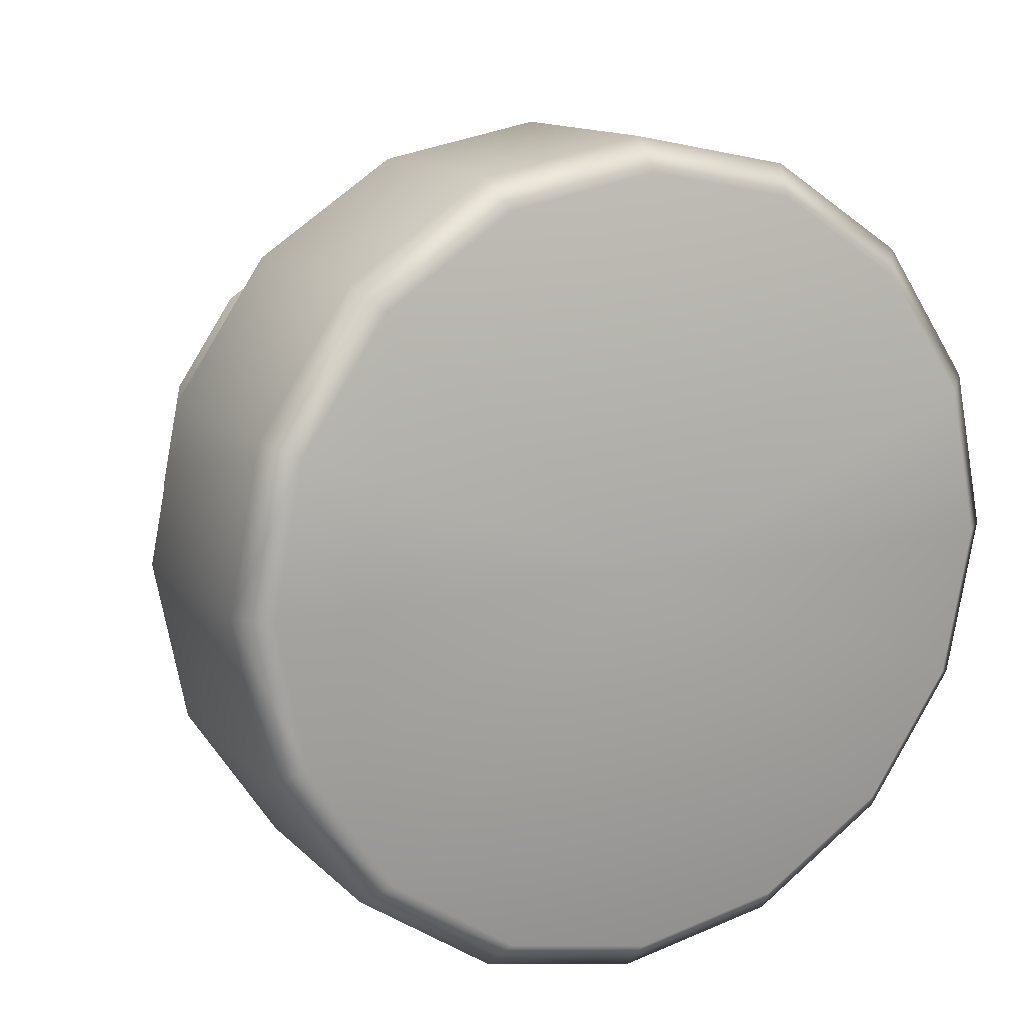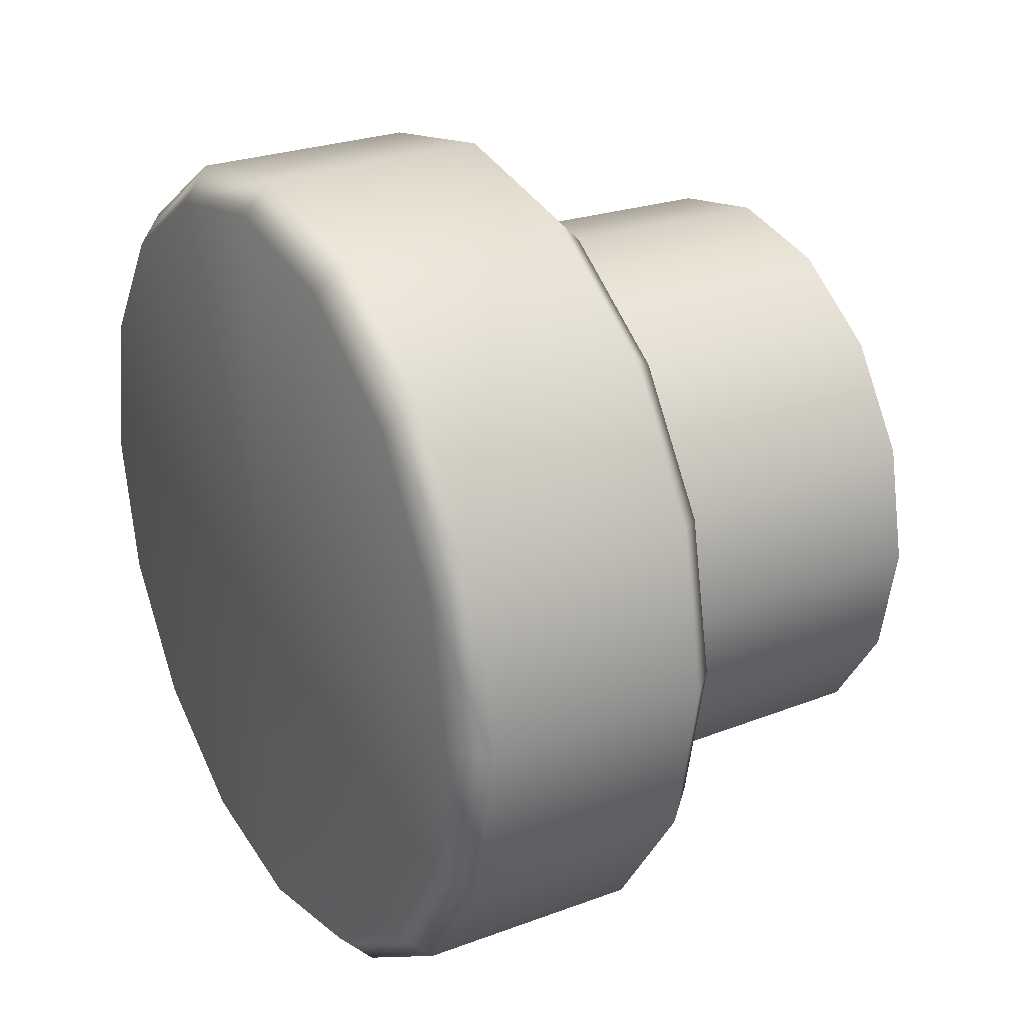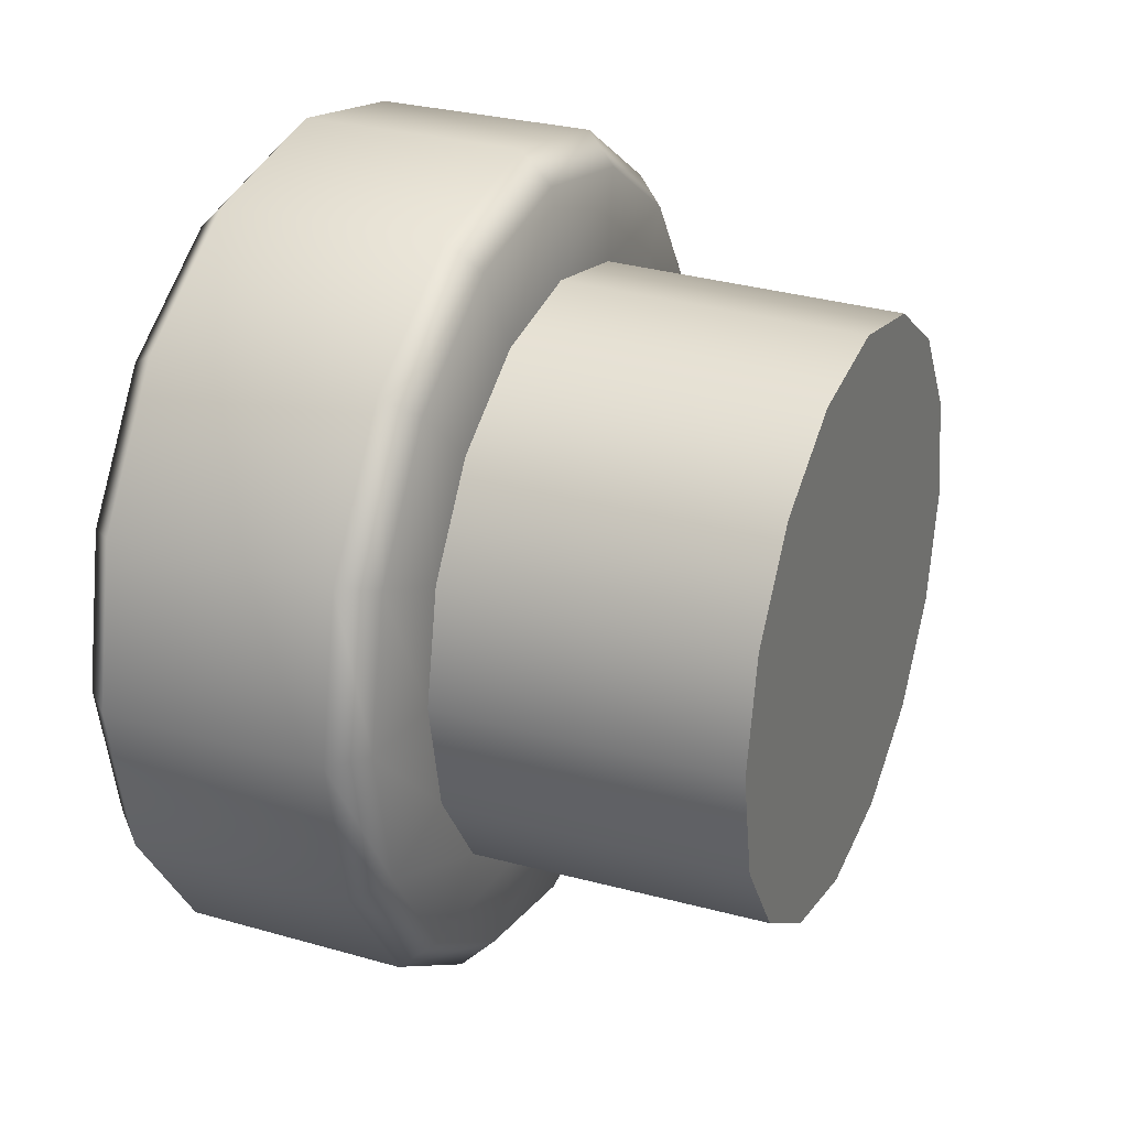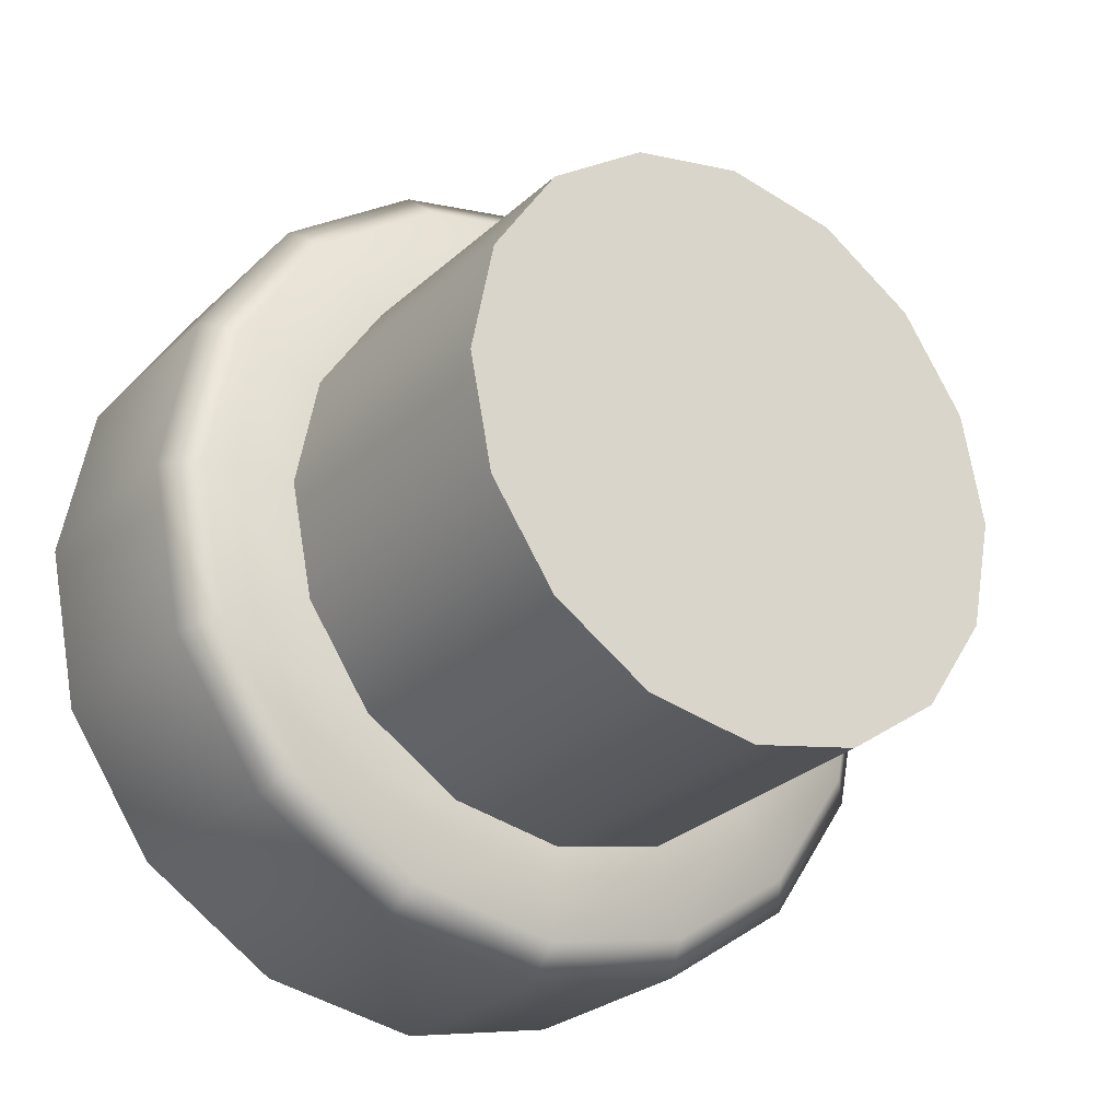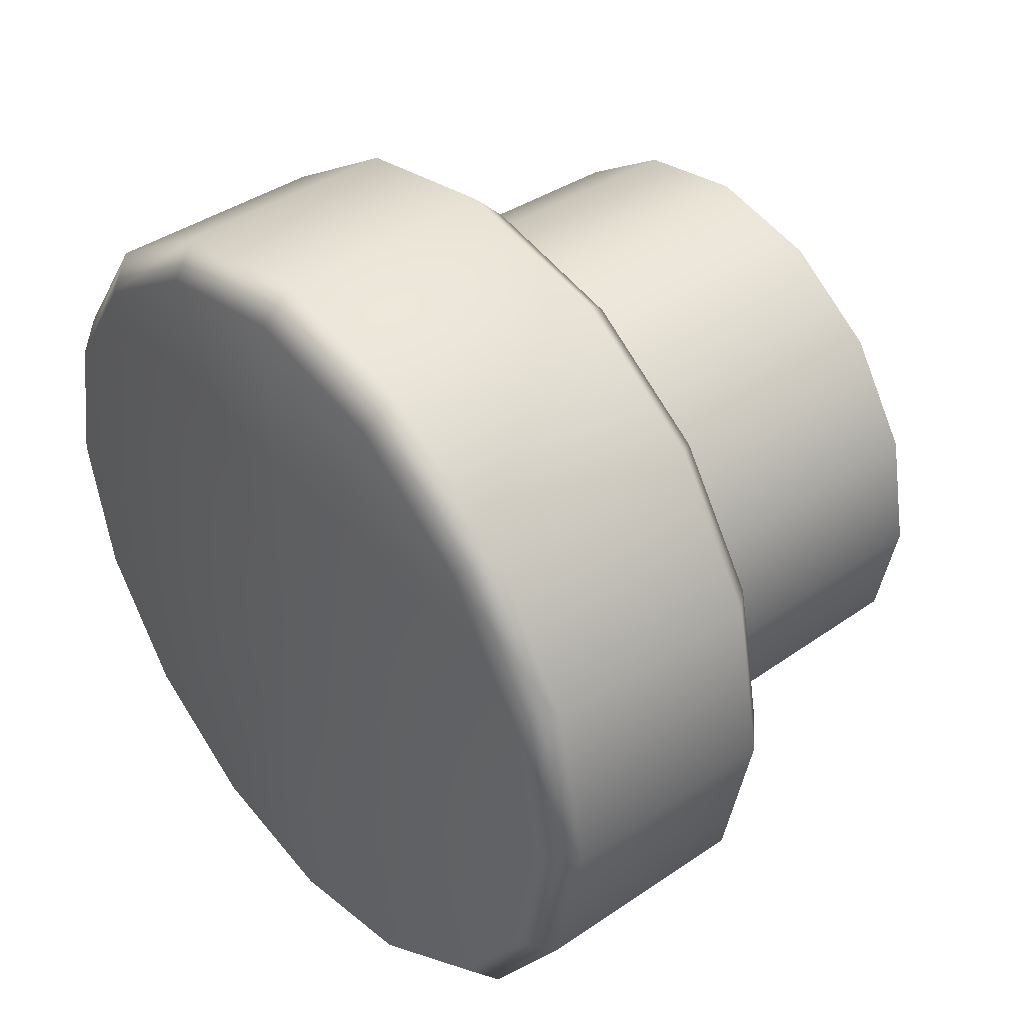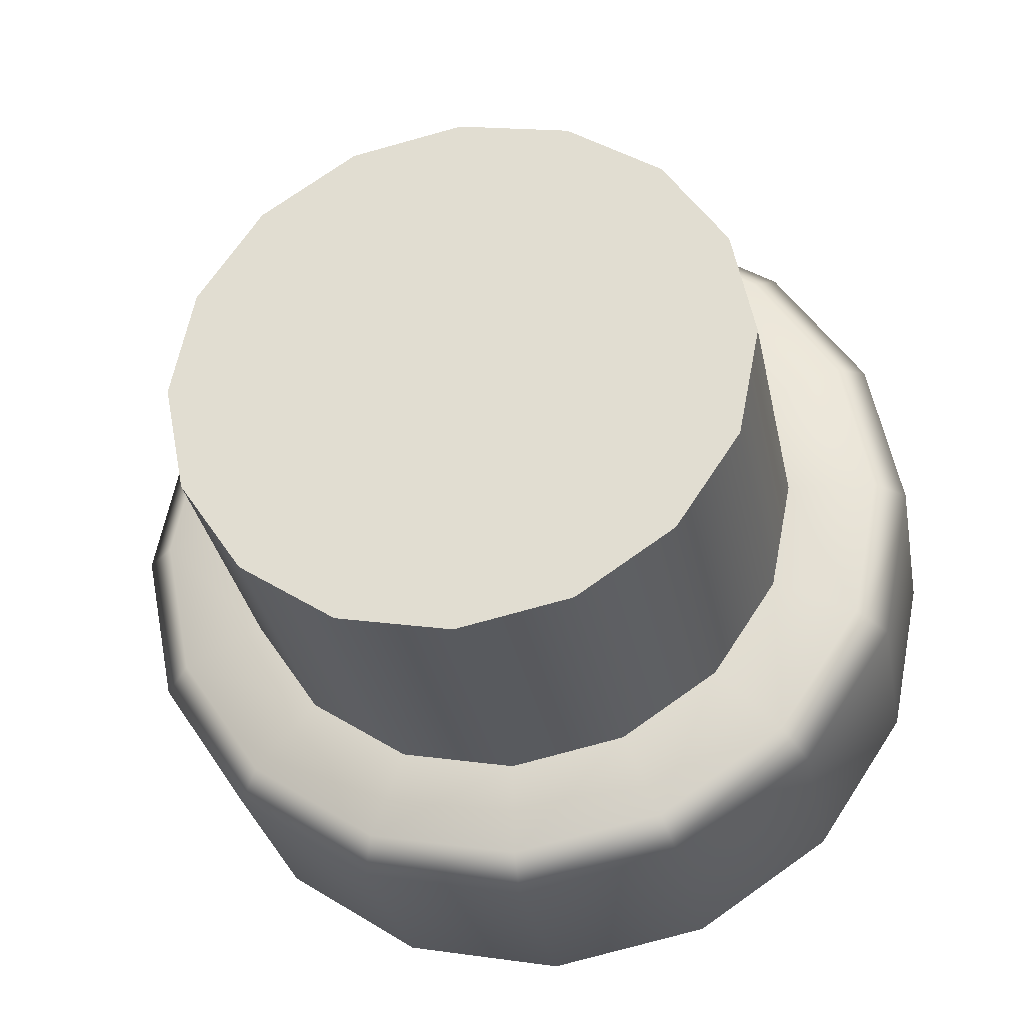
<metadata>
{"format":"obj","ext":"obj","renderer":"f3d","projection":"perspective","resolution":1024,"background":"white","views":[{"elev":13.2,"azim":63.2,"up":"+Z"},{"elev":26.4,"azim":149.7,"up":"+Y"},{"elev":28.3,"azim":-156.6,"up":"+Y"},{"elev":-25.9,"azim":-124.4,"up":"+Y"},{"elev":41.1,"azim":140.4,"up":"+Y"},{"elev":-30.3,"azim":-79.5,"up":"+Z"}]}
</metadata>
<code>
g ENV_S06_HurdleMover_MO
v 0.1925 -0.1779 -0.07368
v -2.265e-06 -0.1896 2.265e-06
v 0.1925 -0.1925 2.265e-06
v -2.265e-06 -0.1752 -0.07257
v 0.1925 -0.1361 -0.1361
v -2.265e-06 -0.1341 -0.1341
v 0.1925 -0.07368 -0.1779
v -2.265e-06 -0.07257 -0.1752
v 0.1925 2.265e-06 -0.1925
v -2.265e-06 2.265e-06 -0.1896
v 0.1925 0.07367 -0.1779
v -2.265e-06 0.07257 -0.1752
v 0.1925 0.1361 -0.1361
v -2.265e-06 0.1341 -0.1341
v 0.1925 0.1779 -0.07368
v -2.265e-06 0.1752 -0.07257
v 0.1925 0.1925 2.265e-06
v -2.265e-06 0.1896 2.265e-06
v 0.1925 0.1779 0.07367
v -2.265e-06 0.1752 0.07257
v 0.1925 0.1361 0.1361
v -2.265e-06 0.1341 0.1341
v 0.1925 0.07367 0.1779
v -2.265e-06 0.07257 0.1752
v 0.1925 2.265e-06 0.1925
v -2.265e-06 2.265e-06 0.1896
v 0.1925 -0.07368 0.1779
v -2.265e-06 -0.07257 0.1752
v 0.1925 -0.1361 0.1361
v -2.265e-06 -0.1341 0.1341
v 0.1925 -0.1779 0.07367
v -2.265e-06 -0.1752 0.07257
v 0.1925 -0.1925 2.265e-06
v -2.265e-06 -0.1896 2.265e-06
v 0.2183 -0.1917 -0.1917
v 0.1984 -0.2316 -0.09594
v 0.2183 -0.2504 -0.1037
v 0.2183 -0.2711 2.265e-06
v 0.1984 -0.1773 -0.1773
v 0.2183 -0.1037 -0.2504
v 0.1984 -0.09595 -0.2316
v 0.2183 2.265e-06 -0.2711
v 0.1984 2.265e-06 -0.2507
v 0.2183 0.1037 -0.2504
v 0.1984 0.09595 -0.2316
v 0.2183 0.1917 -0.1917
v 0.1984 0.1773 -0.1773
v 0.2183 0.2504 -0.1037
v 0.1984 0.2316 -0.09594
v 0.2183 0.2711 2.265e-06
v 0.1984 0.2507 2.265e-06
v 0.2183 0.2504 0.1037
v 0.1984 0.2316 0.09595
v 0.2183 0.1917 0.1917
v 0.1984 0.1773 0.1773
v 0.2183 0.1037 0.2504
v 0.1984 0.09595 0.2316
v 0.2183 2.265e-06 0.2711
v 0.1984 2.265e-06 0.2507
v 0.2183 -0.1037 0.2504
v 0.1984 -0.09595 0.2316
v 0.2183 -0.1917 0.1917
v 0.1984 -0.1773 0.1773
v 0.2183 -0.2504 0.1037
v 0.1984 -0.2316 0.09595
v 0.1984 -0.2507 2.265e-06
v 0.1925 0.1779 0.07367
v 0.1925 0.1925 2.265e-06
v 0.1925 0.1361 0.1361
v 0.1925 0.1779 -0.07368
v 0.1925 0.07367 0.1779
v 0.1925 0.1361 -0.1361
v 0.1925 2.265e-06 0.1925
v 0.1925 0.07367 -0.1779
v 0.1925 -0.07368 0.1779
v 0.1925 2.265e-06 -0.1925
v 0.1925 -0.1361 0.1361
v 0.1925 -0.07368 -0.1779
v 0.1925 -0.1779 0.07367
v 0.1925 -0.1361 -0.1361
v 0.1925 -0.1925 2.265e-06
v 0.1925 -0.1779 -0.07368
v -2.265e-06 -0.1896 2.265e-06
v -2.265e-06 2.265e-06 2.265e-06
v -2.265e-06 -0.1752 0.07257
v -2.265e-06 -0.1752 -0.07257
v -2.265e-06 -0.1341 0.1341
v -2.265e-06 -0.1341 -0.1341
v -2.265e-06 -0.07257 0.1752
v -2.265e-06 -0.07257 -0.1752
v -2.265e-06 2.265e-06 0.1896
v -2.265e-06 2.265e-06 -0.1896
v -2.265e-06 0.07257 0.1752
v -2.265e-06 0.07257 -0.1752
v -2.265e-06 0.1341 0.1341
v -2.265e-06 0.1341 -0.1341
v -2.265e-06 0.1752 0.07257
v -2.265e-06 0.1752 -0.07257
v -2.265e-06 0.1896 2.265e-06
v 0.2183 -0.2504 -0.1037
v 0.3611 -0.1917 -0.1917
v 0.2183 -0.1917 -0.1917
v 0.3611 -0.2504 -0.1037
v 0.2183 -0.2711 2.265e-06
v 0.3611 -0.1037 -0.2504
v 0.2183 -0.1037 -0.2504
v 0.3611 -0.2711 2.265e-06
v 0.2183 -0.2504 0.1037
v 0.3611 2.265e-06 -0.2711
v 0.2183 2.265e-06 -0.2711
v 0.3611 -0.2504 0.1037
v 0.2183 -0.1917 0.1917
v 0.3611 -0.1917 0.1917
v 0.2183 -0.1037 0.2504
v 0.3611 0.1037 -0.2504
v 0.2183 0.1037 -0.2504
v 0.3811 -0.2316 0.09595
v 0.3611 -0.1037 0.2504
v 0.2183 2.265e-06 0.2711
v 0.3611 0.1917 -0.1917
v 0.2183 0.1917 -0.1917
v 0.3811 -0.1773 0.1773
v 0.3811 2.265e-06 2.265e-06
v 0.3811 -0.2507 2.265e-06
v 0.3811 -0.2316 -0.09594
v 0.3811 -0.1773 -0.1773
v 0.3811 -0.09595 -0.2316
v 0.3811 2.265e-06 -0.2507
v 0.3811 -0.09595 0.2316
v 0.3811 0.09595 -0.2316
v 0.3811 2.265e-06 0.2507
v 0.3611 2.265e-06 0.2711
v 0.2183 0.1037 0.2504
v 0.3811 0.1773 -0.1773
v 0.3611 0.1037 0.2504
v 0.2183 0.1917 0.1917
v 0.3811 0.2316 -0.09594
v 0.3811 0.09595 0.2316
v 0.3611 0.1917 0.1917
v 0.2183 0.2504 0.1037
v 0.3611 0.2504 -0.1037
v 0.2183 0.2504 -0.1037
v 0.3811 0.1773 0.1773
v 0.3611 0.2504 0.1037
v 0.2183 0.2711 2.265e-06
v 0.3611 0.2711 2.265e-06
v 0.3811 0.2507 2.265e-06
v 0.3811 0.2316 0.09595
g ENV_S06_HurdleMover_MO_0
f 3 2 1
f 2 4 1
f 1 4 5
f 4 6 5
f 5 6 7
f 6 8 7
f 7 8 9
f 8 10 9
f 9 10 11
f 10 12 11
f 11 12 13
f 12 14 13
f 13 14 15
f 14 16 15
f 15 16 17
f 16 18 17
f 17 18 19
f 18 20 19
f 19 20 21
f 20 22 21
f 21 22 23
f 22 24 23
f 23 24 25
f 24 26 25
f 25 26 27
f 26 28 27
f 27 28 29
f 28 30 29
f 29 30 31
f 30 32 31
f 31 32 33
f 32 34 33
f 37 36 35
f 36 37 38
f 36 39 35
f 35 39 40
f 39 41 40
f 40 41 42
f 41 43 42
f 42 43 44
f 43 45 44
f 44 45 46
f 45 47 46
f 46 47 48
f 47 49 48
f 48 49 50
f 49 51 50
f 50 51 52
f 51 53 52
f 52 53 54
f 53 55 54
f 54 55 56
f 55 57 56
f 56 57 58
f 57 59 58
f 58 59 60
f 59 61 60
f 60 61 62
f 61 63 62
f 62 63 64
f 63 65 64
f 64 65 38
f 65 66 38
f 66 36 38
f 55 53 67
f 67 53 68
f 69 55 67
f 53 51 68
f 57 55 69
f 68 51 70
f 71 57 69
f 51 49 70
f 59 57 71
f 70 49 72
f 73 59 71
f 49 47 72
f 61 59 73
f 72 47 74
f 75 61 73
f 47 45 74
f 63 61 75
f 74 45 76
f 77 63 75
f 45 43 76
f 65 63 77
f 76 43 78
f 79 65 77
f 43 41 78
f 66 65 79
f 78 41 80
f 81 66 79
f 41 39 80
f 36 66 81
f 80 39 82
f 82 36 81
f 39 36 82
f 85 84 83
f 83 84 86
f 87 84 85
f 86 84 88
f 89 84 87
f 88 84 90
f 91 84 89
f 90 84 92
f 93 84 91
f 92 84 94
f 95 84 93
f 94 84 96
f 97 84 95
f 96 84 98
f 99 84 97
f 98 84 99
f 102 101 100
f 101 103 100
f 100 103 104
f 105 101 102
f 106 105 102
f 103 107 104
f 104 107 108
f 109 105 106
f 110 109 106
f 107 111 108
f 108 111 112
f 111 113 112
f 112 113 114
f 115 109 110
f 116 115 110
f 117 111 107
f 113 111 117
f 113 118 114
f 114 118 119
f 120 115 116
f 121 120 116
f 122 113 117
f 118 113 122
f 122 117 123
f 124 117 107
f 117 124 123
f 125 124 107
f 123 124 125
f 103 125 107
f 126 125 103
f 125 126 123
f 101 126 103
f 126 101 127
f 126 127 123
f 101 105 127
f 127 105 128
f 127 128 123
f 105 109 128
f 129 122 123
f 129 118 122
f 128 130 123
f 128 109 130
f 131 129 123
f 109 115 130
f 132 118 129
f 131 132 129
f 118 132 119
f 119 132 133
f 130 115 134
f 130 134 123
f 115 120 134
f 132 135 133
f 135 132 131
f 133 135 136
f 134 120 137
f 134 137 123
f 138 135 131
f 138 131 123
f 135 139 136
f 139 135 138
f 136 139 140
f 120 141 137
f 141 120 121
f 142 141 121
f 143 139 138
f 143 138 123
f 139 144 140
f 144 139 143
f 140 144 145
f 145 146 142
f 146 141 142
f 144 146 145
f 137 141 147
f 137 147 123
f 141 146 147
f 148 143 123
f 148 144 143
f 147 148 123
f 146 144 148
f 147 146 148

</code>
